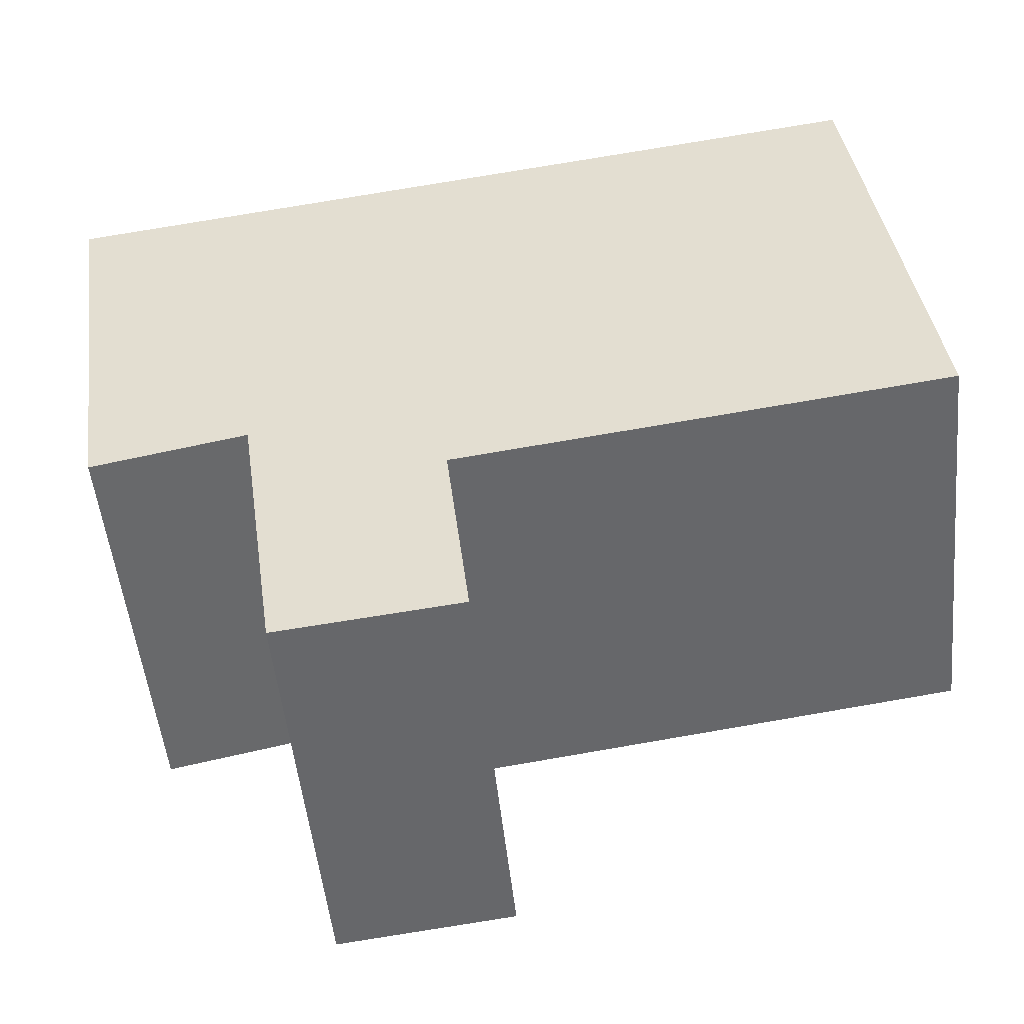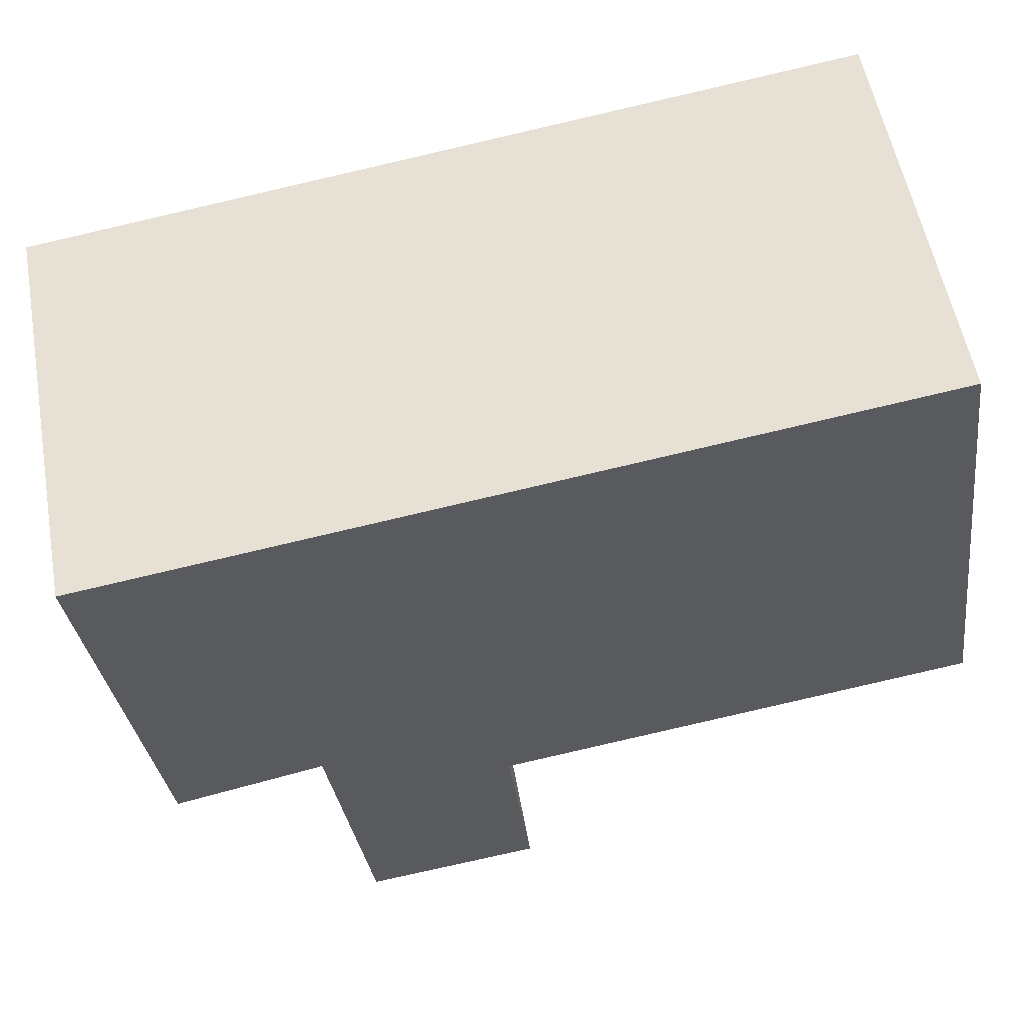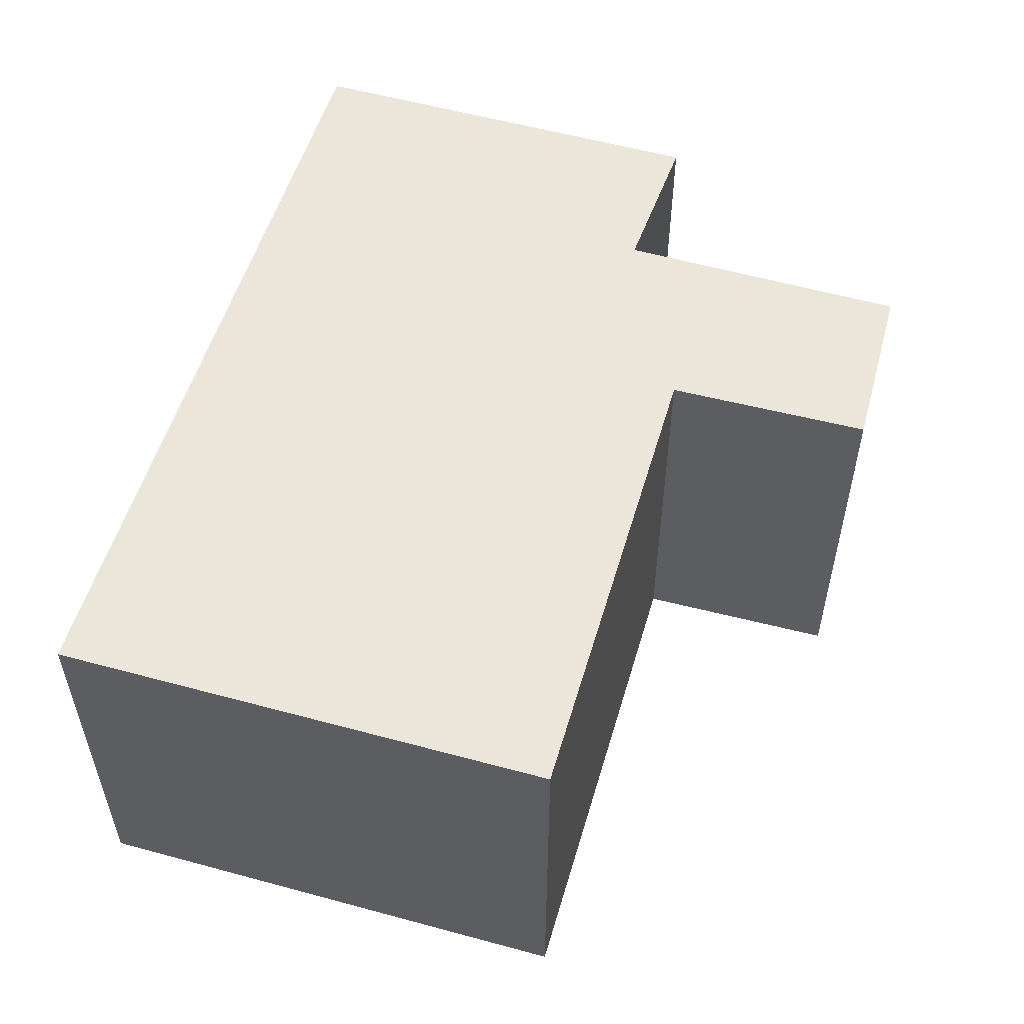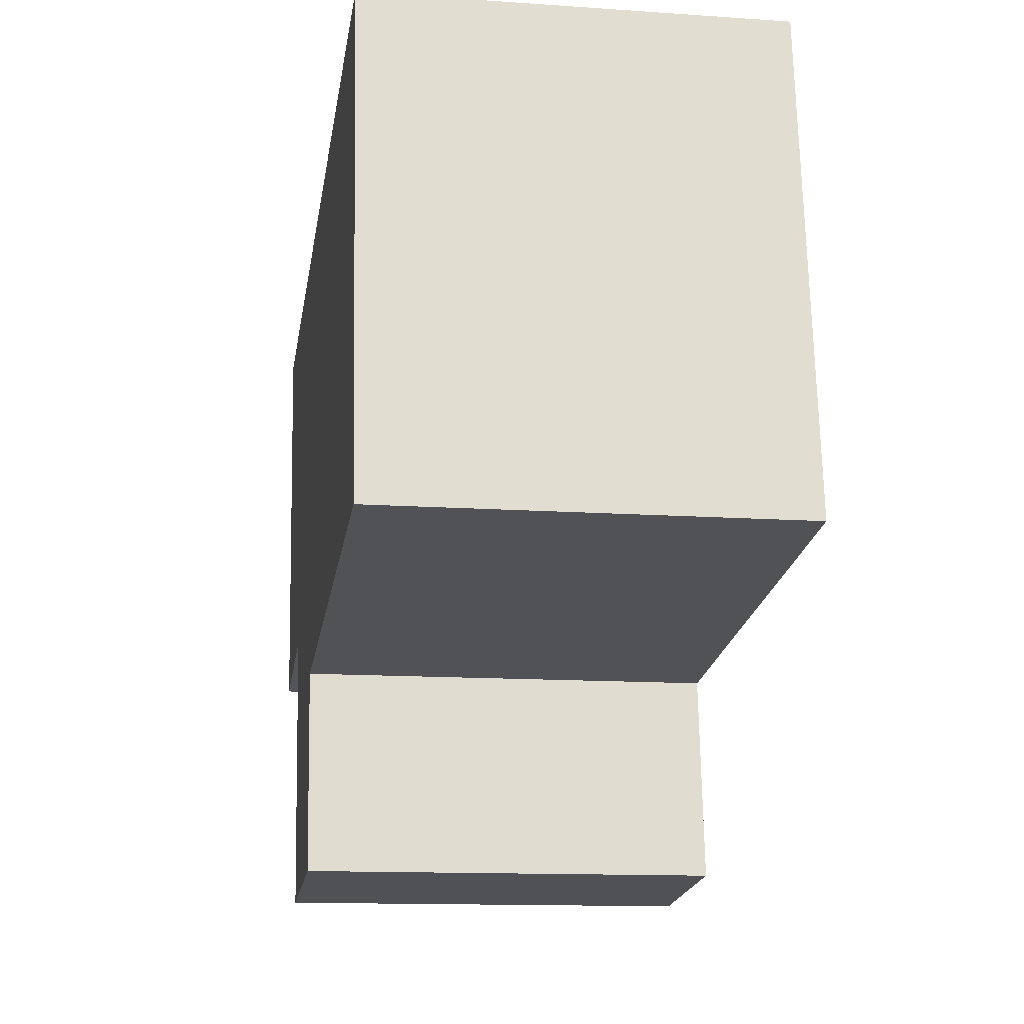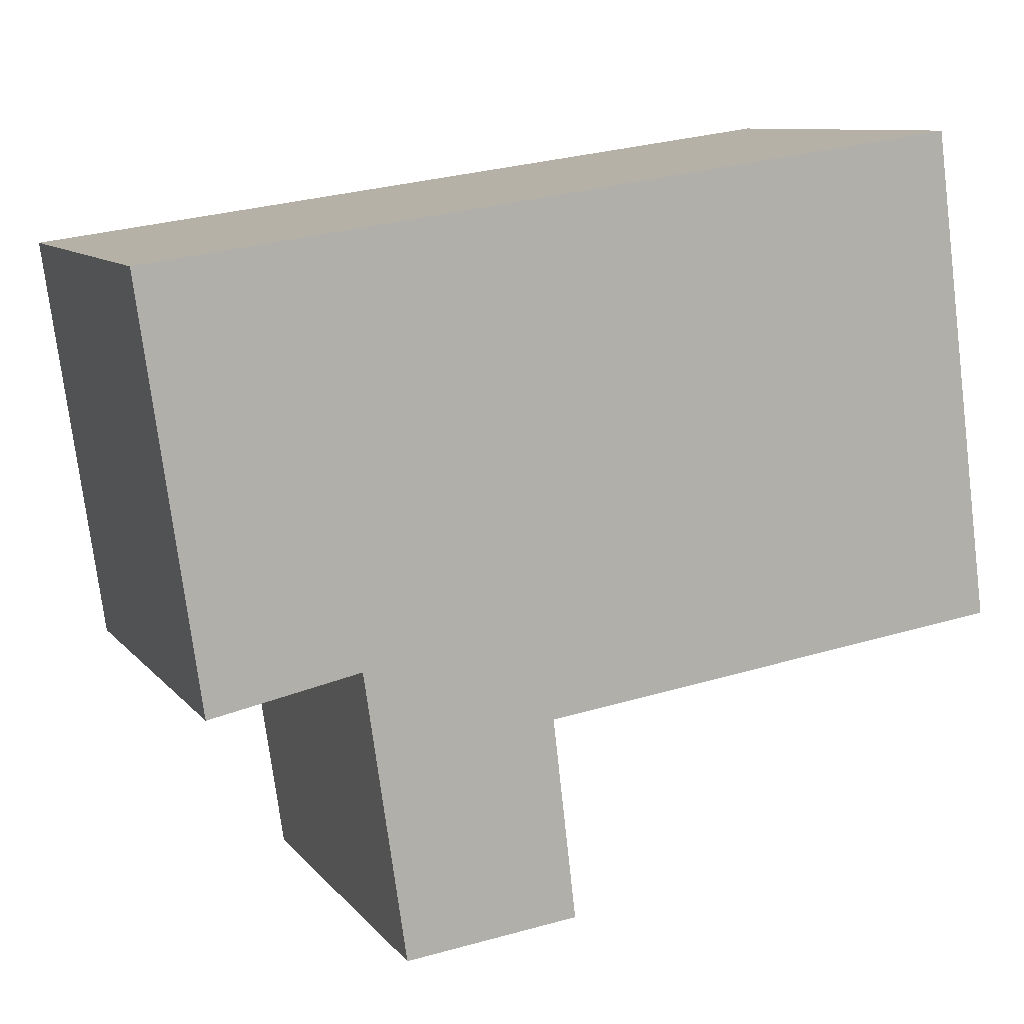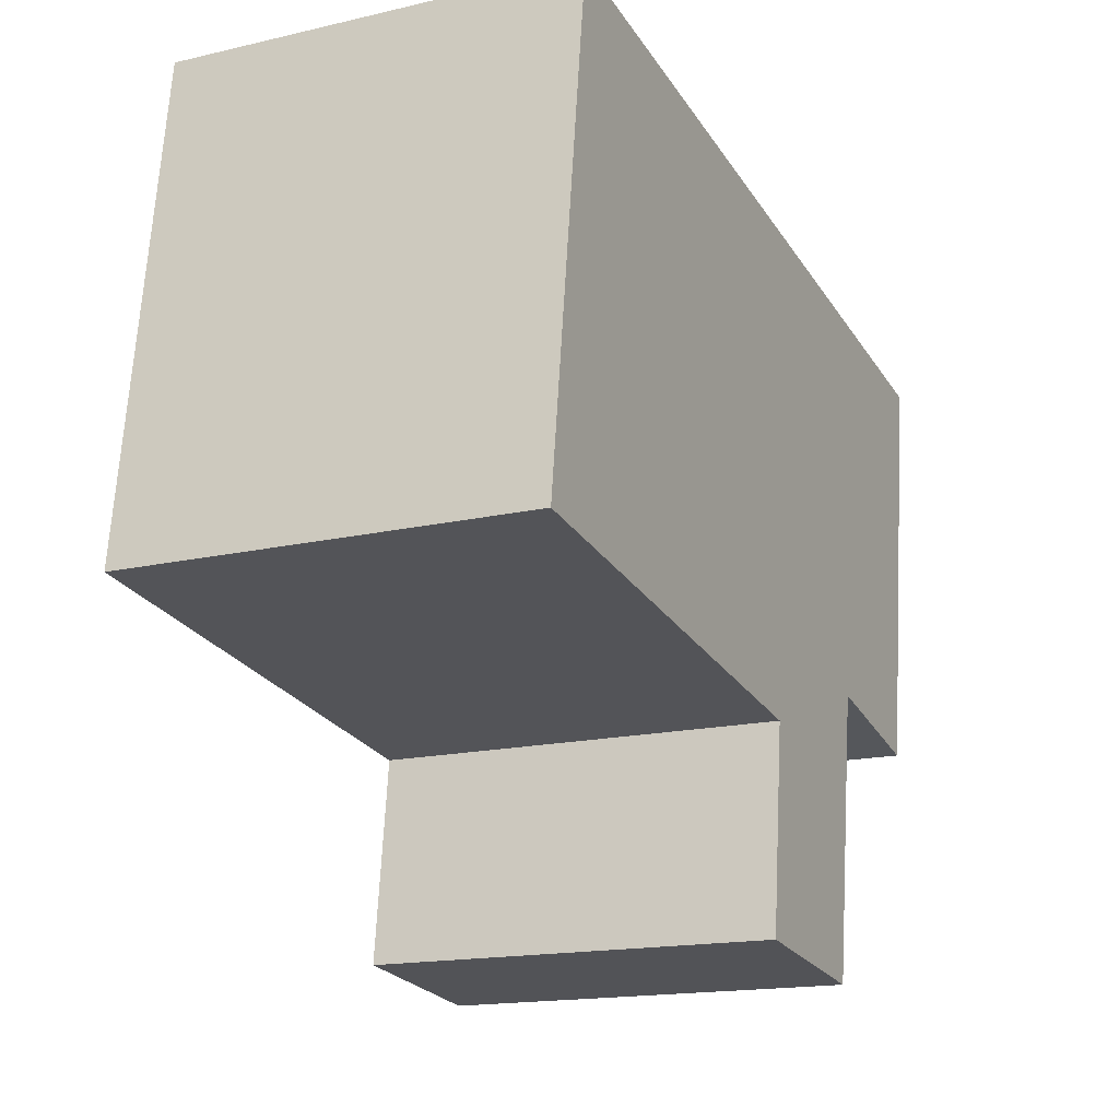
<metadata>
{"format":"obj","ext":"obj","renderer":"f3d","projection":"perspective","resolution":1024,"background":"white","views":[{"elev":-51.0,"azim":5.8,"up":"+Z"},{"elev":55.6,"azim":-10.3,"up":"+Z"},{"elev":54.6,"azim":98.5,"up":"+Y"},{"elev":-13.1,"azim":81.0,"up":"+Z"},{"elev":9.7,"azim":-22.3,"up":"+Z"},{"elev":-16.4,"azim":115.5,"up":"+Z"}]}
</metadata>
<code>
v  5.798 2.884 0.809
v  0.412 2.884 -2.919
v  0 2.884 1.766e-16
v  1.478 2.884 -2.698
v  2.846 2.884 -3.156
v  1.773 2.884 -4.734
v  6.26 2.884 -2.687
v  3.014 2.884 -4.589
v  6.26 1.645e-16 -2.687
v  2.846 1.932e-16 -3.156
v  3.014 2.81e-16 -4.589
v  1.773 2.899e-16 -4.734
v  1.478 1.652e-16 -2.698
v  0.412 1.787e-16 -2.919
v  5.798 -4.954e-17 0.809
v  0 0 0
g defaultobject
f 1 2 3
f 2 1 4
f 4 1 5
f 4 5 6
f 5 1 7
f 8 6 5
f 9 5 7
f 5 9 10
f 11 6 8
f 6 11 12
f 13 2 4
f 2 13 14
f 10 8 5
f 8 10 11
f 15 7 1
f 7 15 9
f 12 4 6
f 4 12 13
f 14 3 2
f 3 14 16
f 16 1 3
f 1 16 15
f 15 10 9
f 10 12 11
f 12 10 13
f 13 10 15
f 13 15 16
f 13 16 14

</code>
